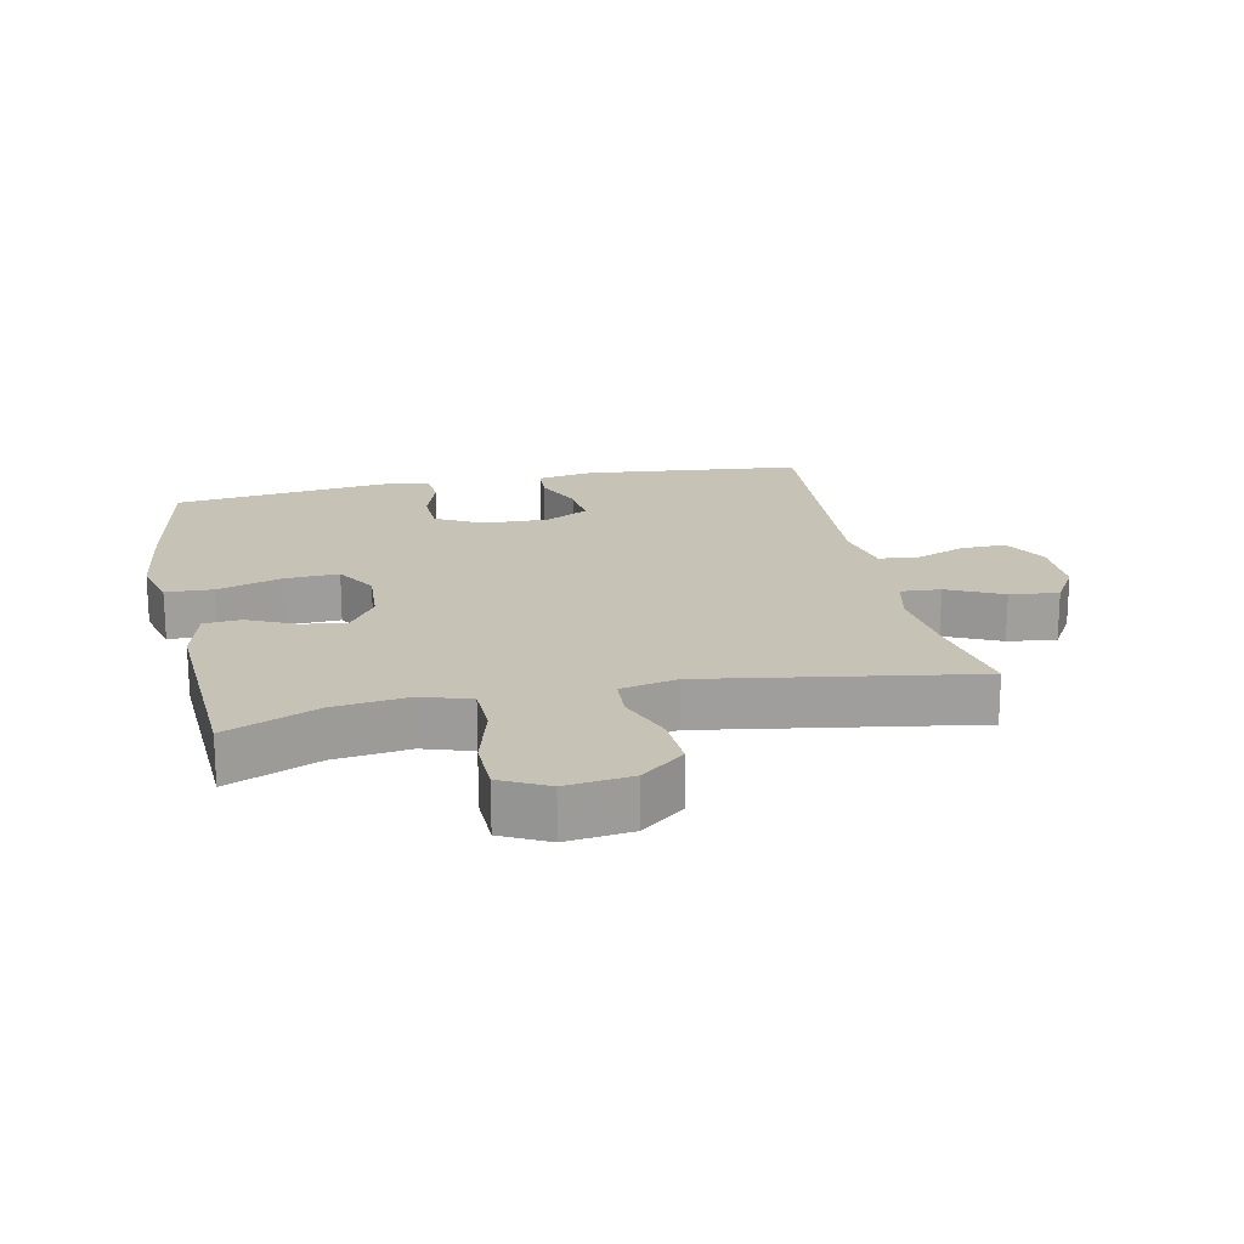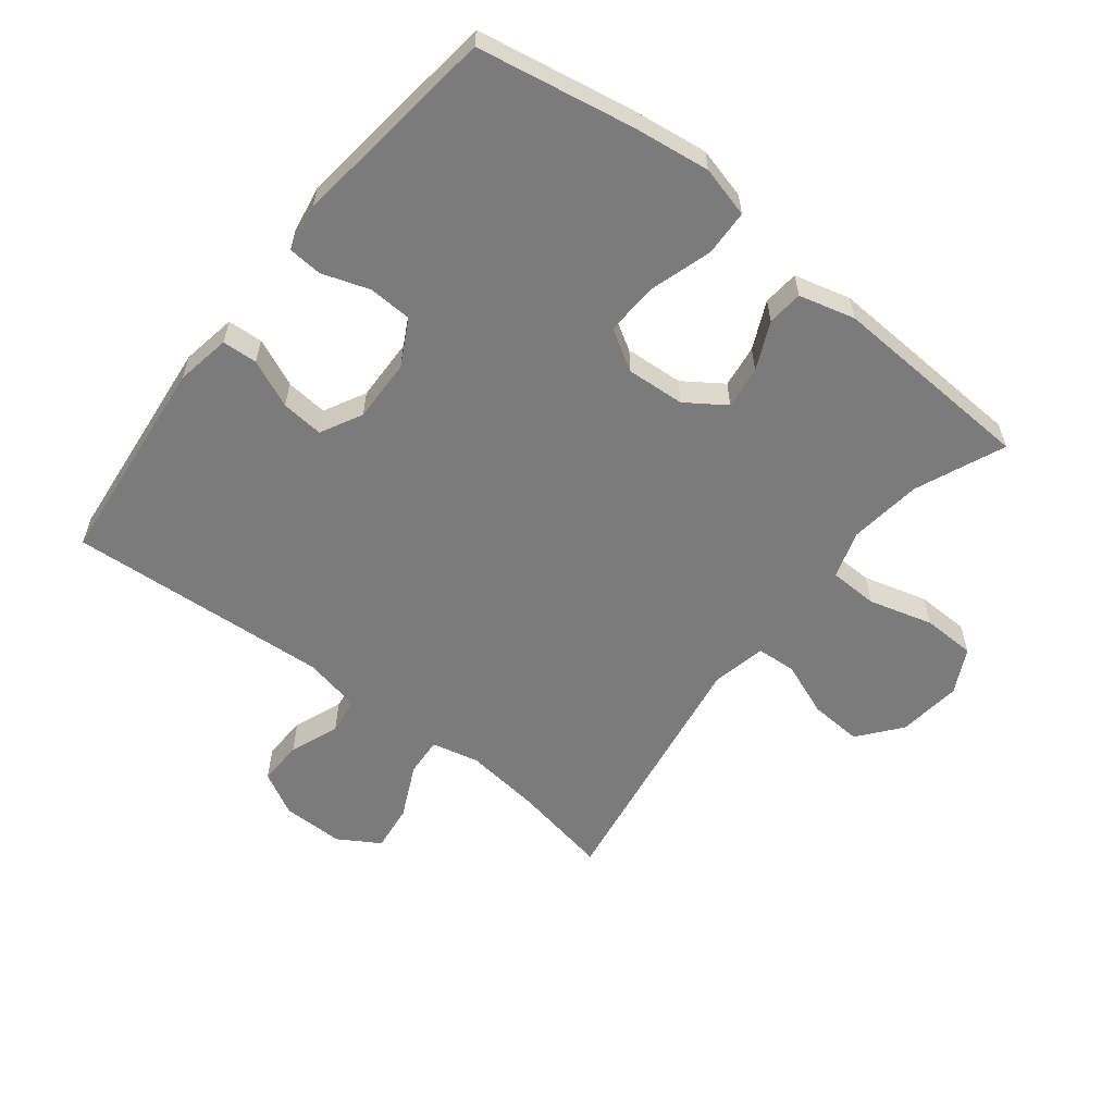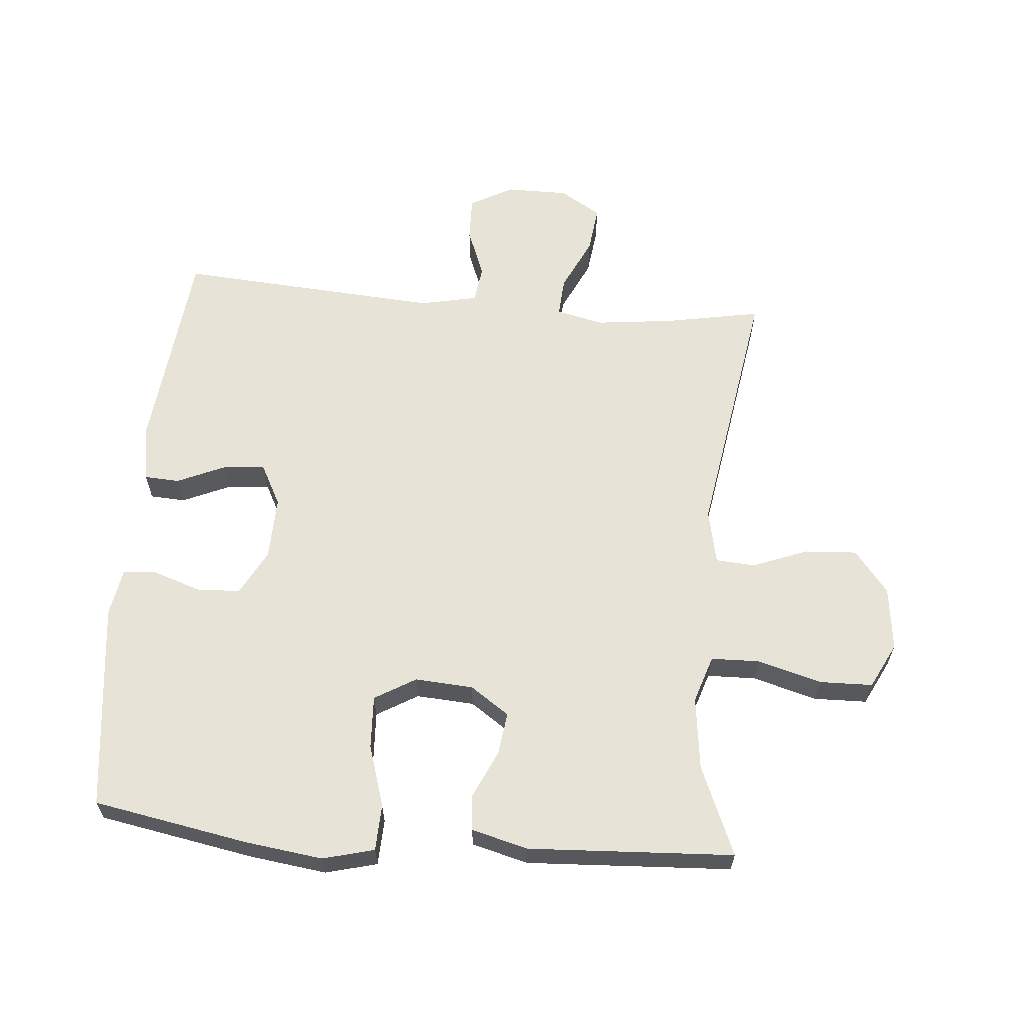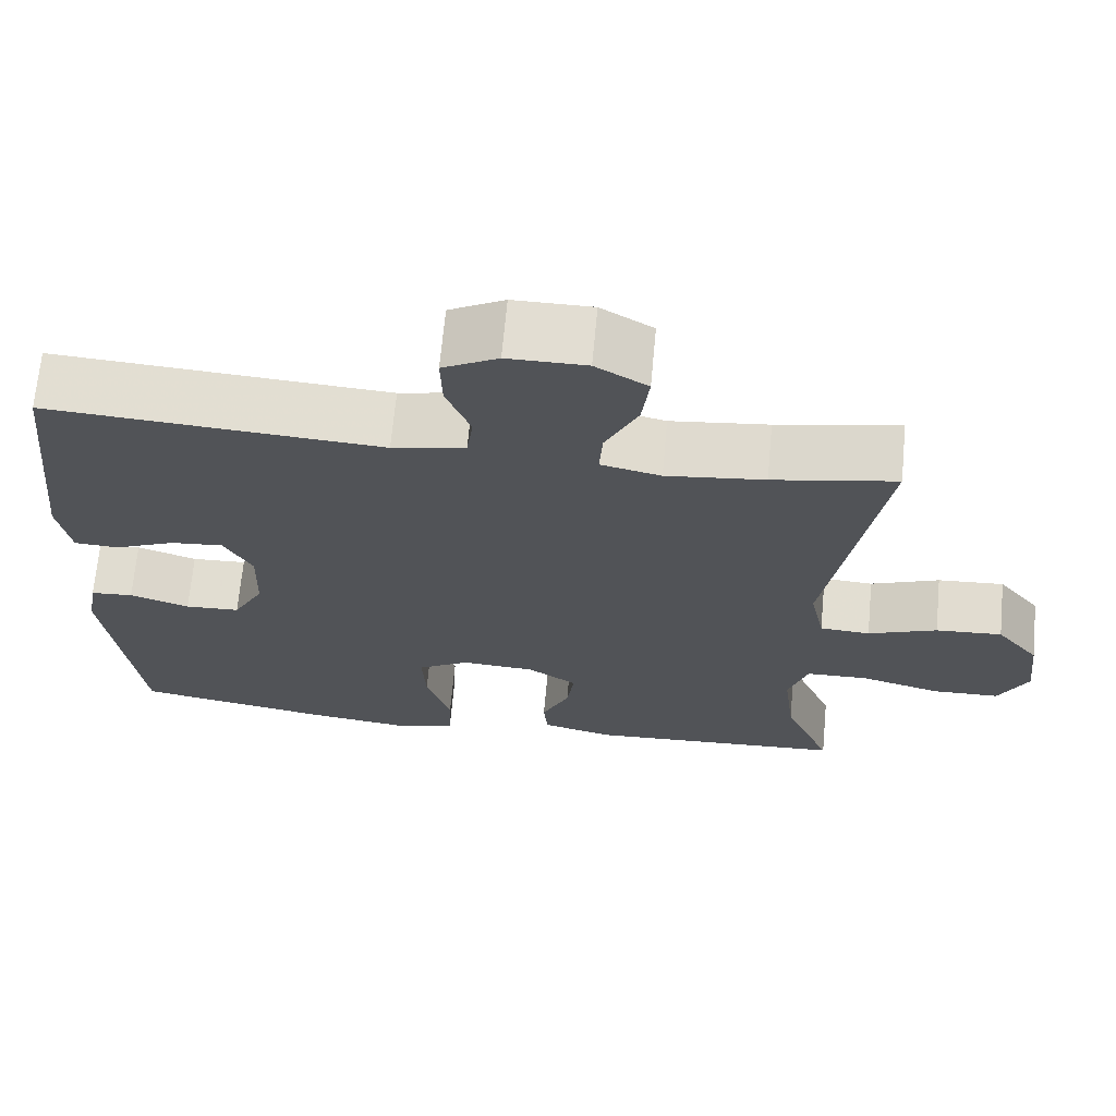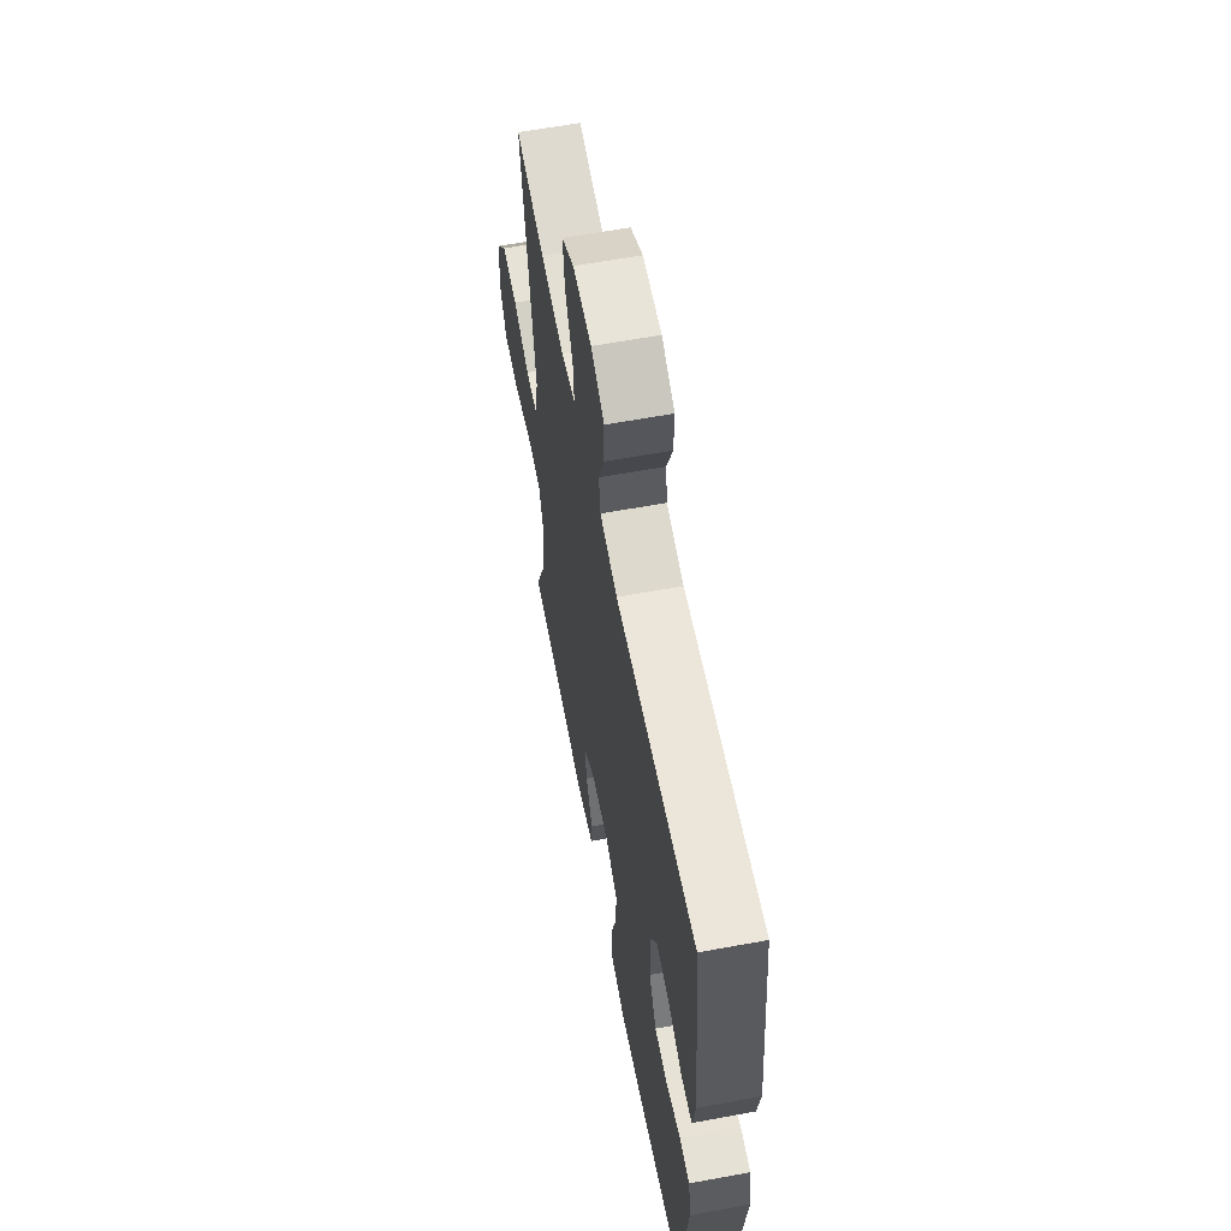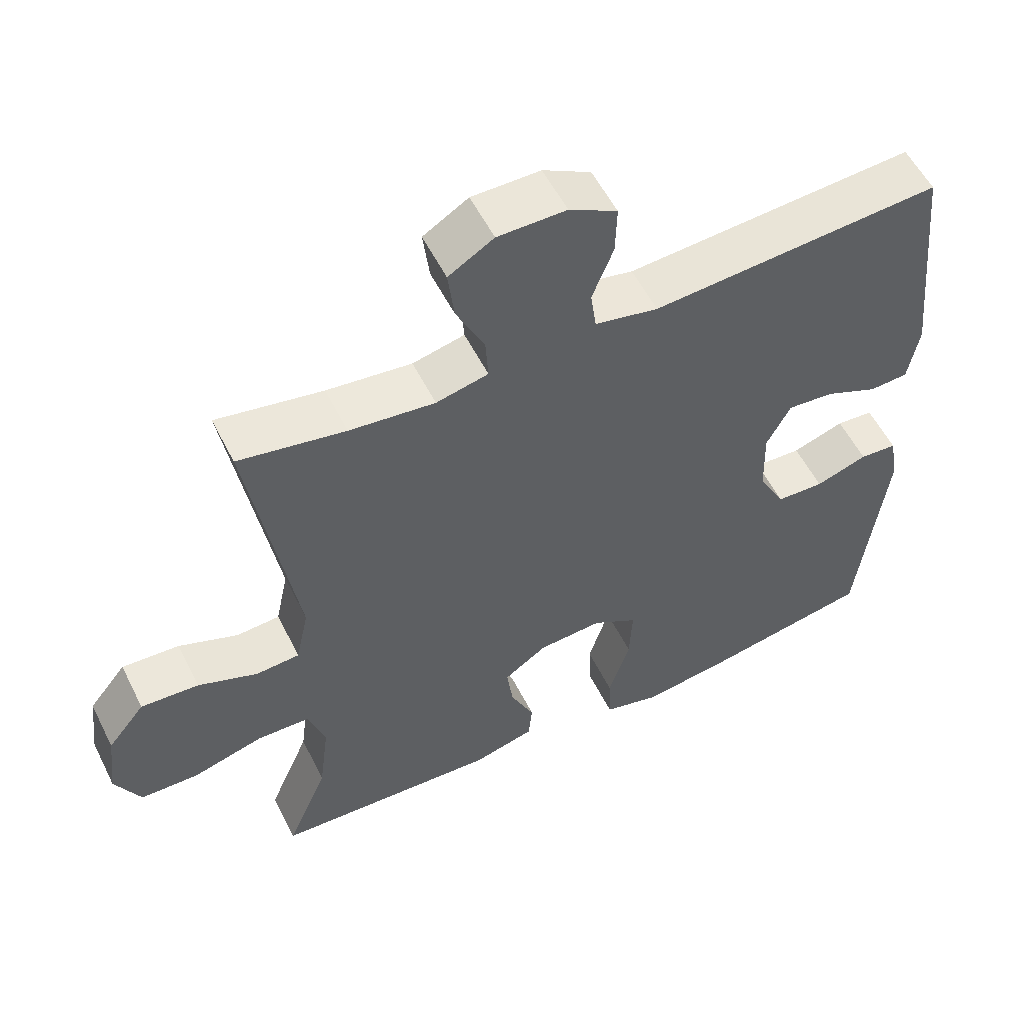
<metadata>
{"format":"obj","ext":"obj","renderer":"f3d","projection":"perspective","resolution":1024,"background":"white","views":[{"elev":19.2,"azim":-101.9,"up":"+Y"},{"elev":-58.5,"azim":141.8,"up":"+Y"},{"elev":62.3,"azim":-175.1,"up":"+Y"},{"elev":68.2,"azim":-174.7,"up":"+Z"},{"elev":60.7,"azim":79.3,"up":"+Z"},{"elev":55.7,"azim":-26.4,"up":"+Z"}]}
</metadata>
<code>
v 0.5 0.07 -0.5
v 0.257 0.07 -0.544
v 0.136 0.07 -0.56
v 0.056 0.07 -0.539
v 0.053 0.07 -0.467
v 0.083 0.07 -0.37
v 0.087 0.07 -0.287
v 0.023 0.07 -0.249
v -0.068 0.07 -0.255
v -0.129 0.07 -0.297
v -0.12 0.07 -0.364
v -0.086 0.07 -0.438
v -0.091 0.07 -0.494
v -0.179 0.07 -0.517
v -0.5 0.07 -0.5
v -0.441 0.07 -0.36
v -0.427 0.07 -0.246
v -0.451 0.07 -0.172
v -0.527 0.07 -0.17
v -0.627 0.07 -0.198
v -0.71 0.07 -0.196
v -0.746 0.07 -0.125
v -0.734 0.07 -0.025
v -0.681 0.07 0.041
v -0.599 0.07 0.036
v -0.514 0.07 0.003
v -0.452 0.07 0.007
v -0.434 0.07 0.093
v -0.5 0.07 0.5
v -0.349 0.07 0.472
v -0.228 0.07 0.458
v -0.154 0.07 0.475
v -0.158 0.07 0.536
v -0.198 0.07 0.62
v -0.207 0.07 0.694
v -0.143 0.07 0.733
v -0.046 0.07 0.733
v 0.022 0.07 0.696
v 0.02 0.07 0.626
v -0.01 0.07 0.549
v -0.002 0.07 0.491
v 0.088 0.07 0.472
v 0.5 0.07 0.5
v 0.535 0.07 0.168
v 0.52 0.07 0.082
v 0.465 0.07 0.079
v 0.39 0.07 0.112
v 0.324 0.07 0.118
v 0.29 0.07 0.053
v 0.293 0.07 -0.046
v 0.331 0.07 -0.117
v 0.399 0.07 -0.12
v 0.473 0.07 -0.095
v 0.526 0.07 -0.099
v 0.539 0.07 -0.173
v 0.5 0 -0.5
v 0.257 0 -0.544
v 0.136 0 -0.56
v 0.056 0 -0.539
v 0.053 0 -0.467
v 0.083 0 -0.37
v 0.087 0 -0.287
v 0.023 0 -0.249
v -0.068 0 -0.255
v -0.129 0 -0.297
v -0.12 0 -0.364
v -0.086 0 -0.438
v -0.091 0 -0.494
v -0.179 0 -0.517
v -0.5 0 -0.5
v -0.441 0 -0.36
v -0.427 0 -0.246
v -0.451 0 -0.172
v -0.527 0 -0.17
v -0.627 0 -0.198
v -0.71 0 -0.196
v -0.746 0 -0.125
v -0.734 0 -0.025
v -0.681 0 0.041
v -0.599 0 0.036
v -0.514 0 0.003
v -0.452 0 0.007
v -0.434 0 0.093
v -0.5 0 0.5
v -0.349 0 0.472
v -0.228 0 0.458
v -0.154 0 0.475
v -0.158 0 0.536
v -0.198 0 0.62
v -0.207 0 0.694
v -0.143 0 0.733
v -0.046 0 0.733
v 0.022 0 0.696
v 0.02 0 0.626
v -0.01 0 0.549
v -0.002 0 0.491
v 0.088 0 0.472
v 0.5 0 0.5
v 0.535 0 0.168
v 0.52 0 0.082
v 0.465 0 0.079
v 0.39 0 0.112
v 0.324 0 0.118
v 0.29 0 0.053
v 0.293 0 -0.046
v 0.331 0 -0.117
v 0.399 0 -0.12
v 0.473 0 -0.095
v 0.526 0 -0.099
v 0.539 0 -0.173
f 4 5 6
f 3 4 6
f 2 3 6
f 1 2 6
f 55 1 6
f 54 55 6
f 53 54 6
f 52 53 6
f 51 52 6 7
f 50 51 7 8
f 49 50 8 9
f 48 49 9 10
f 45 46 47
f 44 45 47
f 43 44 47
f 42 43 47
f 41 42 47 48
f 38 39 40
f 37 38 40
f 36 37 40
f 35 36 40
f 34 35 40
f 33 34 40
f 32 33 40 41
f 41 48 10
f 32 41 10
f 31 32 10
f 28 29 30
f 30 31 10
f 28 30 10
f 27 28 10
f 24 25 26
f 23 24 26
f 22 23 26
f 21 22 26
f 20 21 26
f 19 20 26
f 18 19 26 27
f 14 15 16
f 13 14 16
f 12 13 16
f 11 12 16
f 11 16 17
f 17 18 27
f 11 17 27
f 10 11 27
f 61 60 59
f 61 59 58
f 61 58 57
f 61 57 56
f 61 56 110
f 61 110 109
f 61 109 108
f 61 108 107
f 62 61 107 106
f 63 62 106 105
f 64 63 105 104
f 65 64 104 103
f 102 101 100
f 102 100 99
f 102 99 98
f 102 98 97
f 103 102 97 96
f 95 94 93
f 95 93 92
f 95 92 91
f 95 91 90
f 95 90 89
f 95 89 88
f 96 95 88 87
f 65 103 96
f 65 96 87
f 65 87 86
f 85 84 83
f 65 86 85
f 65 85 83
f 65 83 82
f 81 80 79
f 81 79 78
f 81 78 77
f 81 77 76
f 81 76 75
f 81 75 74
f 82 81 74 73
f 71 70 69
f 71 69 68
f 71 68 67
f 71 67 66
f 72 71 66
f 82 73 72
f 82 72 66
f 82 66 65
f 1 56 57 2
f 2 57 58 3
f 3 58 59 4
f 4 59 60 5
f 5 60 61 6
f 6 61 62 7
f 7 62 63 8
f 8 63 64 9
f 9 64 65 10
f 10 65 66 11
f 11 66 67 12
f 12 67 68 13
f 13 68 69 14
f 14 69 70 15
f 15 70 71 16
f 16 71 72 17
f 17 72 73 18
f 18 73 74 19
f 19 74 75 20
f 20 75 76 21
f 21 76 77 22
f 22 77 78 23
f 23 78 79 24
f 24 79 80 25
f 25 80 81 26
f 26 81 82 27
f 27 82 83 28
f 28 83 84 29
f 29 84 85 30
f 30 85 86 31
f 31 86 87 32
f 32 87 88 33
f 33 88 89 34
f 34 89 90 35
f 35 90 91 36
f 36 91 92 37
f 37 92 93 38
f 38 93 94 39
f 39 94 95 40
f 40 95 96 41
f 41 96 97 42
f 42 97 98 43
f 43 98 99 44
f 44 99 100 45
f 45 100 101 46
f 46 101 102 47
f 47 102 103 48
f 48 103 104 49
f 49 104 105 50
f 50 105 106 51
f 51 106 107 52
f 52 107 108 53
f 53 108 109 54
f 54 109 110 55
f 55 110 56 1

</code>
